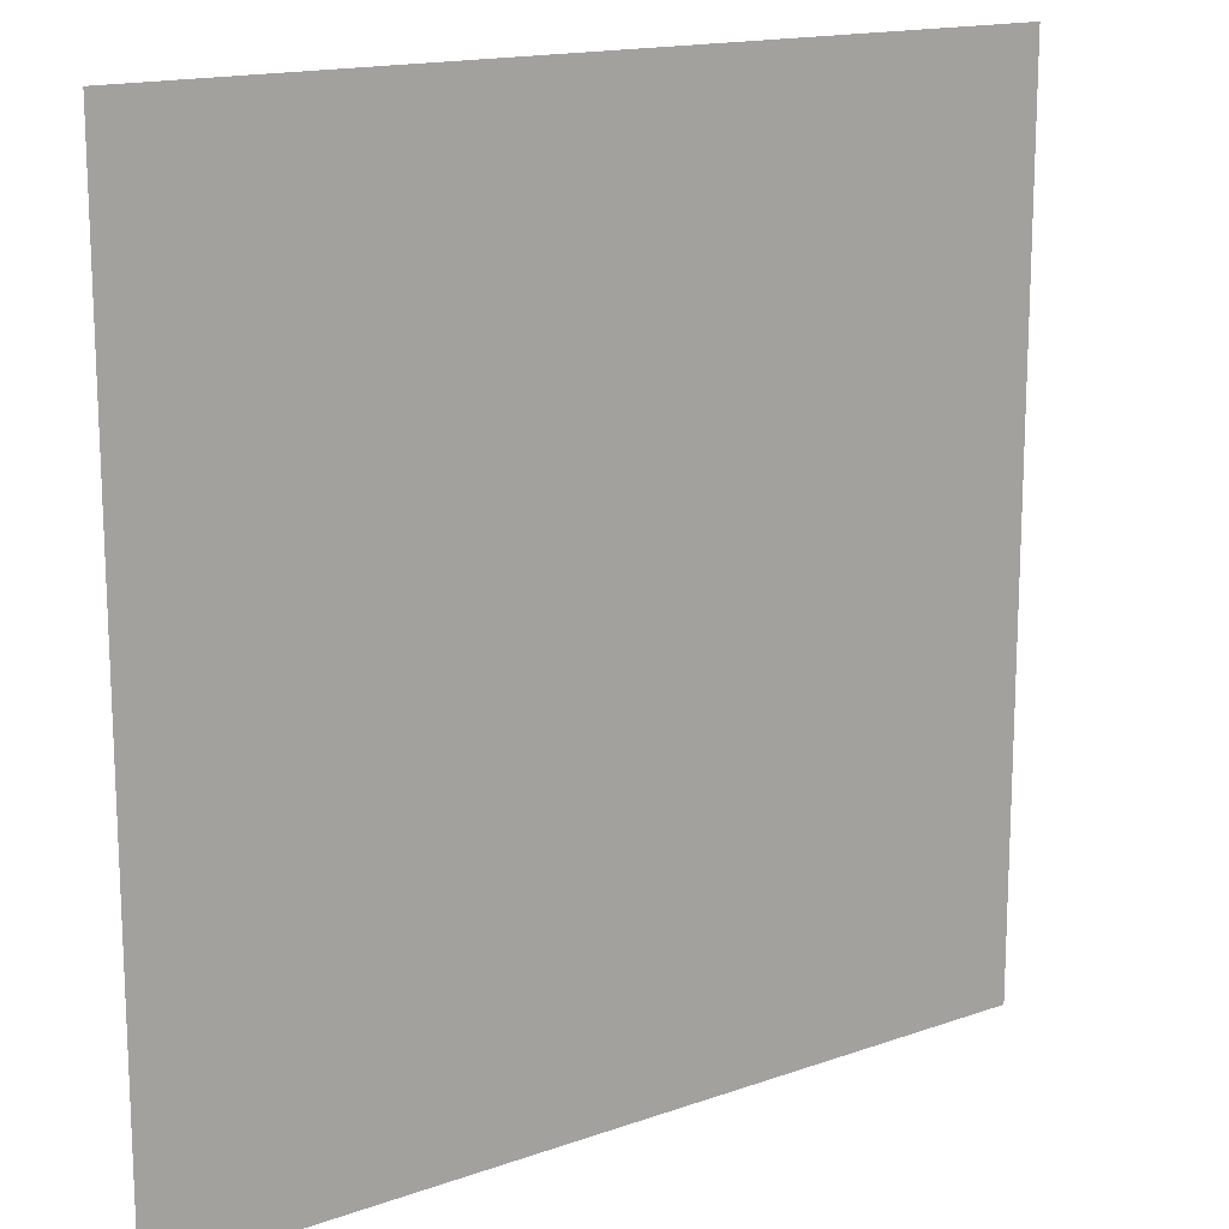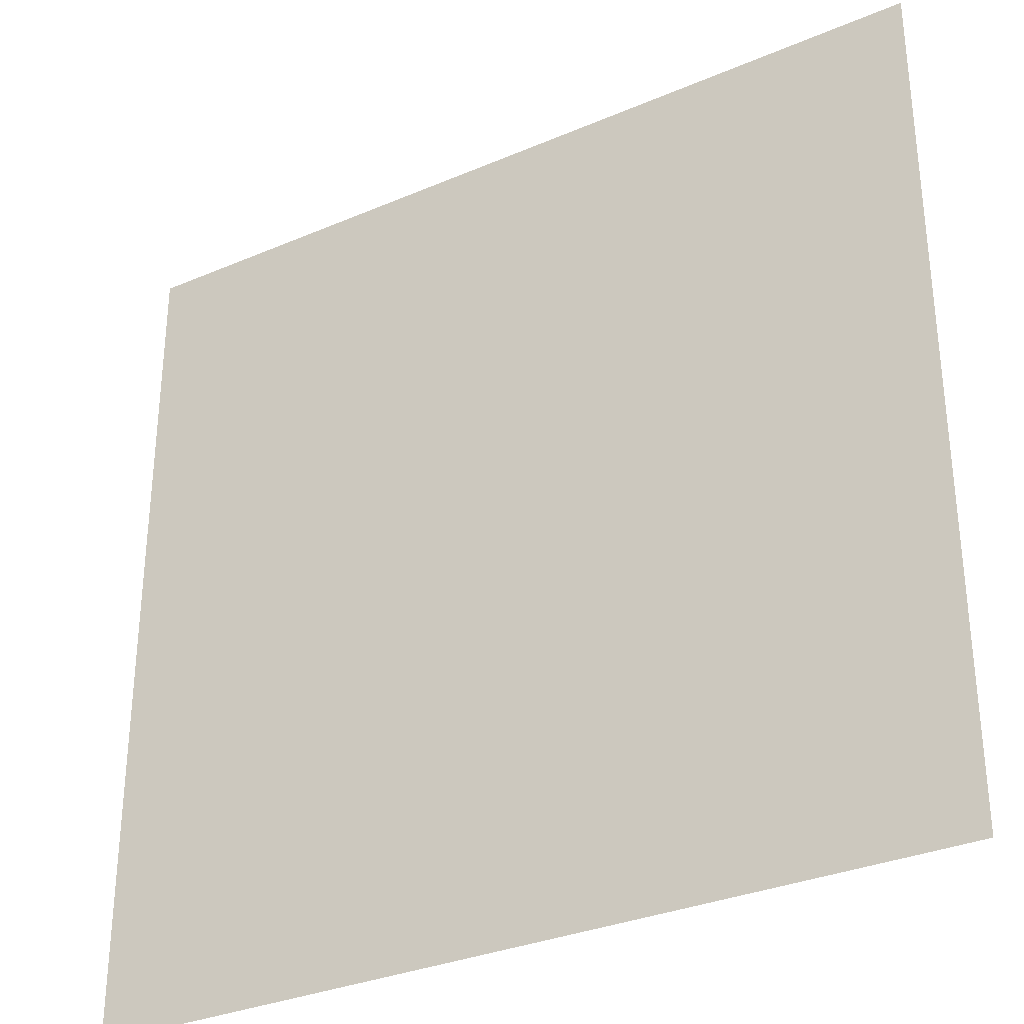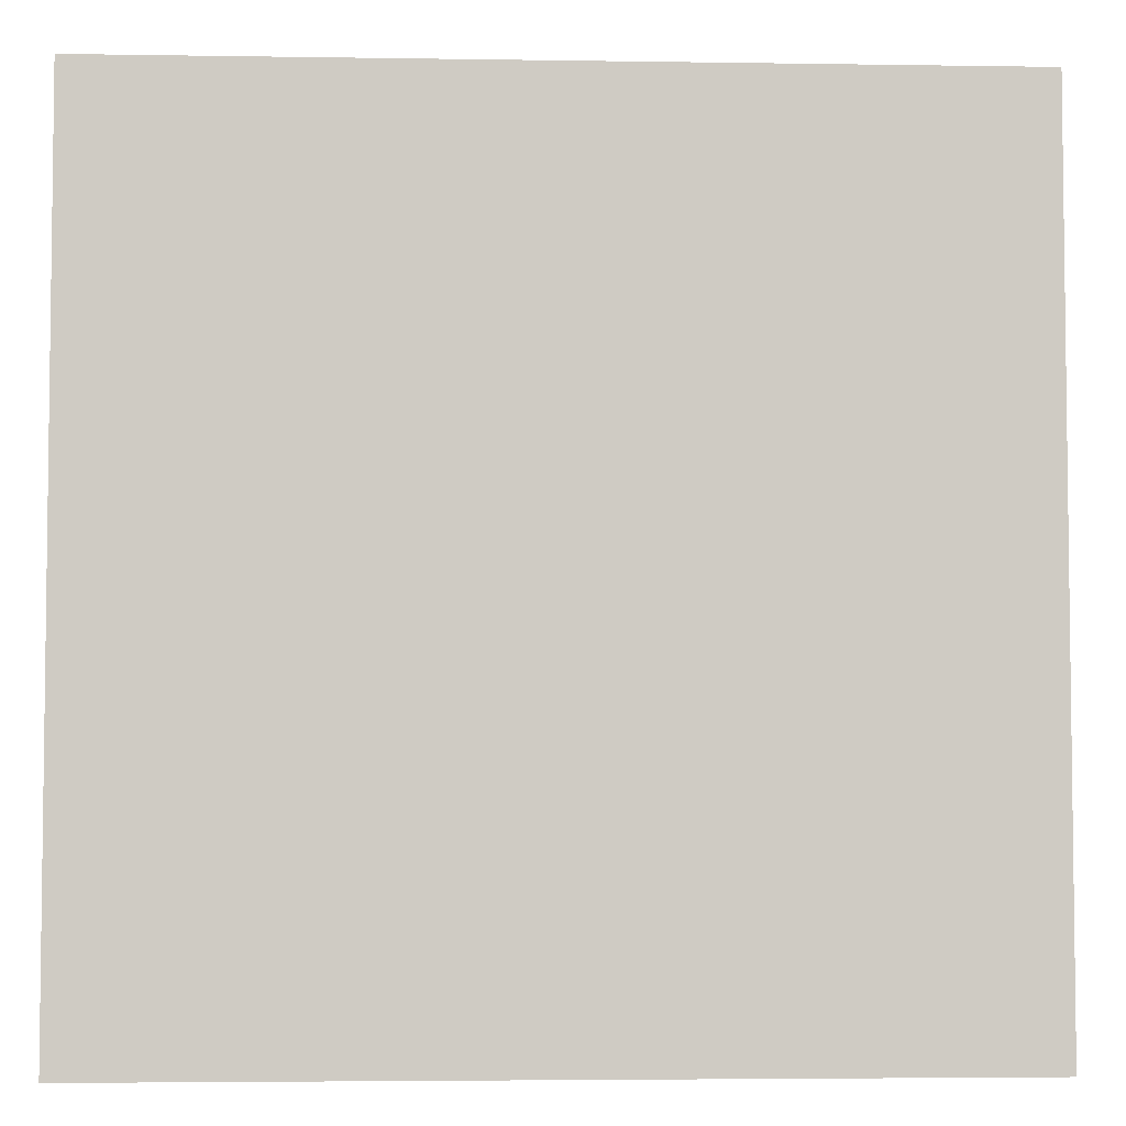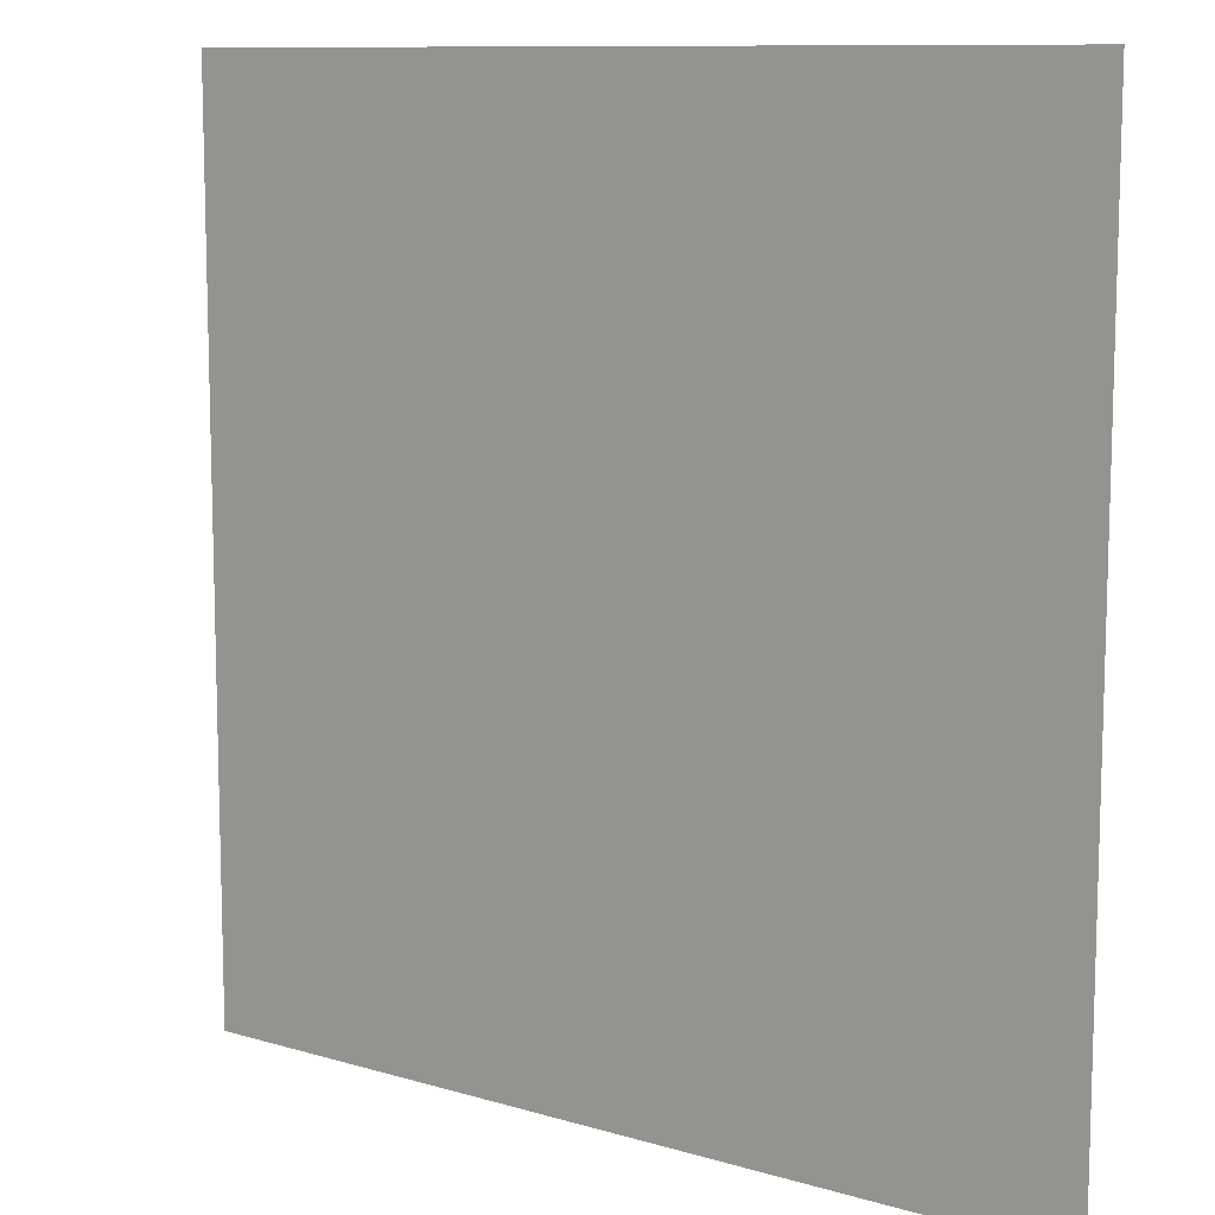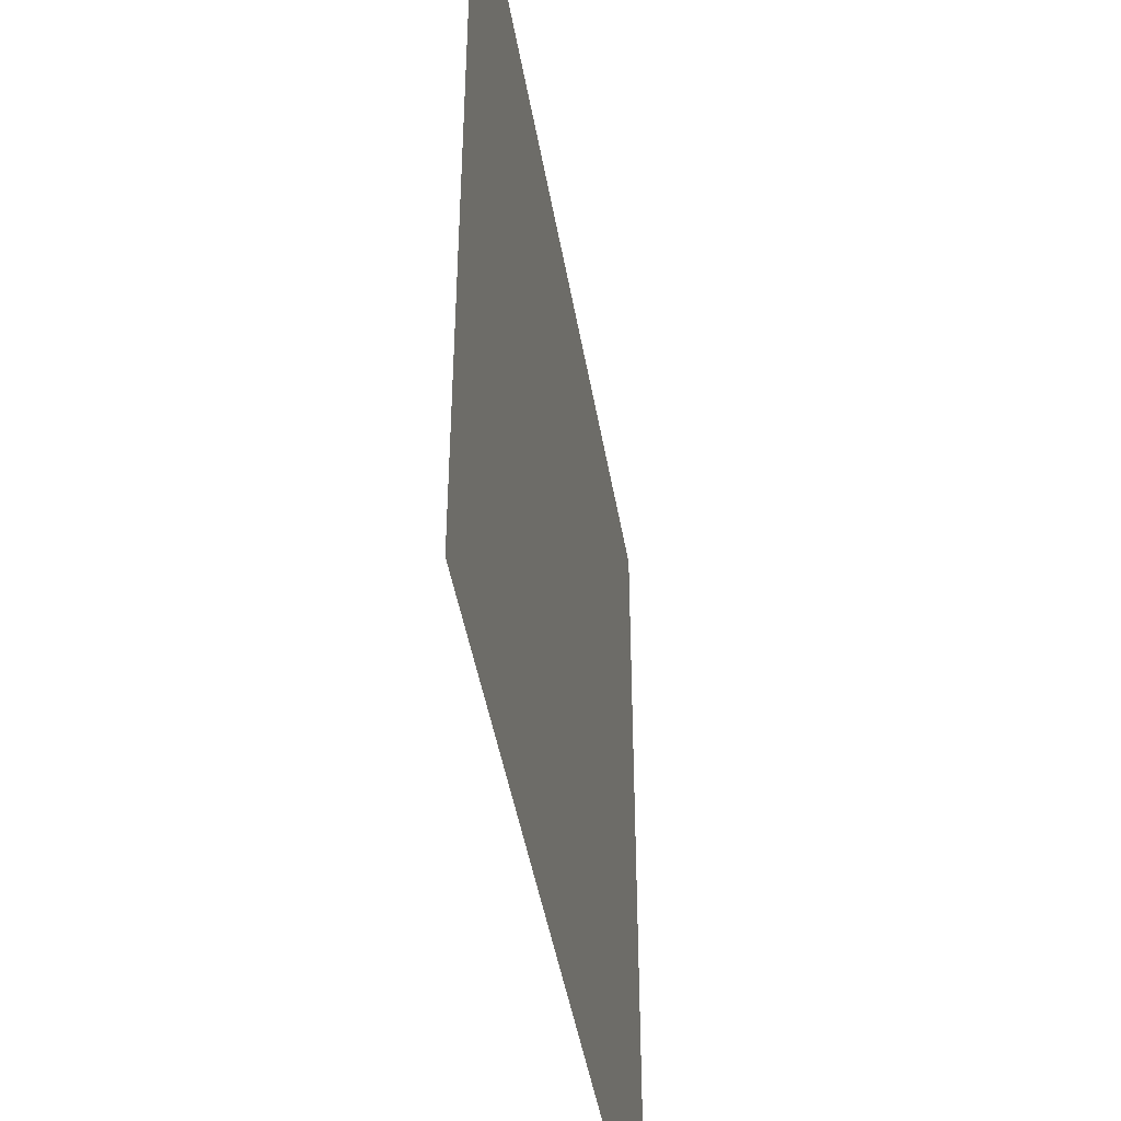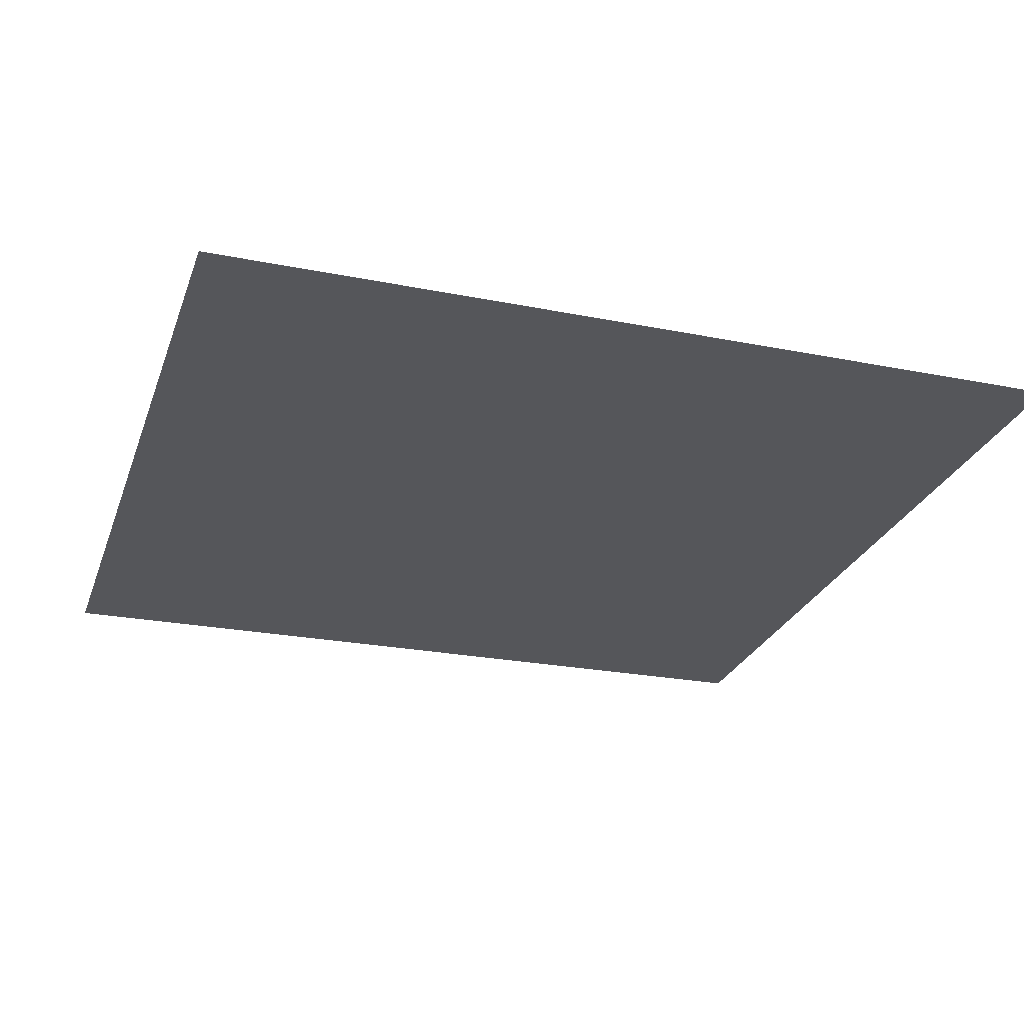
<metadata>
{"format":"obj","ext":"obj","renderer":"f3d","projection":"perspective","resolution":1024,"background":"white","views":[{"elev":15.6,"azim":143.5,"up":"+Y"},{"elev":-32.7,"azim":-149.5,"up":"+Y"},{"elev":-4.6,"azim":-2.8,"up":"+Y"},{"elev":10.5,"azim":37.2,"up":"+Y"},{"elev":-45.6,"azim":99.8,"up":"+Y"},{"elev":-25.9,"azim":162.7,"up":"+Z"}]}
</metadata>
<code>
o FridgeDrawer1_25_FridgeDrawer1E1_2_GeomSubset_2
v 0.007871 0.09806 -0.8463
v 0.007863 0.09806 -0.8463
v 0.007871 0.09806 -0.8463
v 0.007863 0.09806 -0.8463
v 0.007871 0.09806 -0.8463
v 0.007863 0.09806 -0.8463
v 0.007871 0.09806 -0.8463
v 0.007863 0.09806 -0.8463
v 0.007871 0.09806 -0.8463
v 0.007863 0.09806 -0.8463
v 0.007871 0.09806 -0.8463
v 0.007863 0.09806 -0.8463
v 0.007871 0.09806 -0.8463
v 0.007863 0.09806 -0.8463
v 0.007871 0.09806 -0.8463
v 0.007863 0.09806 -0.8463
v 0.007871 0.09806 -0.8463
v 0.007863 0.09806 -0.8463
v 0.007871 0.09806 -0.8463
v 0.007863 0.09806 -0.8463
v 0.007871 0.09806 -0.8463
v 0.007863 0.09806 -0.8463
v 0.007871 0.09806 -0.8463
v 0.007863 0.09806 -0.8463
v 0.007871 0.09806 -0.8463
v 0.007863 0.09806 -0.8463
v 0.007871 0.09806 -0.8463
v 0.007863 0.09806 -0.8463
v -0.3236 -0.08132 -0.4364
v 0.3286 -0.08132 -0.4364
v -0.3236 -0.08132 -0.2093
v 0.3286 -0.08132 -0.2093
v -0.3236 -0.06704 -0.2093
v 0.3286 -0.06703 -0.2093
v -0.3236 -0.06704 -0.4364
v 0.3286 -0.06703 -0.4364
v 0.3365 -0.08716 -0.2447
v 0.336 -0.08993 -0.2448
v 0.3339 -0.08817 -0.2468
v 0.2664 -0.1079 -0.2468
v 0.267 -0.1099 -0.2447
v 0.3339 -0.08817 -0.2193
v 0.3359 -0.08996 -0.2213
v 0.3365 -0.08716 -0.2213
v 0.2664 -0.1079 -0.2193
v 0.267 -0.1099 -0.2213
v 0.3294 -0.08378 -0.2214
v 0.3307 -0.08554 -0.2193
v 0.3326 -0.08438 -0.2214
v 0.2649 -0.1015 -0.2193
v 0.2645 -0.09947 -0.2213
v 0.3307 -0.08554 -0.2468
v 0.3295 -0.08378 -0.2446
v 0.3325 -0.08437 -0.2446
v 0.2645 -0.09947 -0.2447
v 0.2649 -0.1015 -0.2468
v 0.007868 -0.1427 -0.2213
v 0.007868 -0.1406 -0.2193
v 0.1266 -0.1361 -0.2193
v 0.1269 -0.1381 -0.2213
v 0.007868 -0.1252 -0.2193
v 0.007868 -0.1231 -0.2213
v 0.1269 -0.12 -0.2213
v 0.1271 -0.1221 -0.2193
v 0.007868 -0.1231 -0.2447
v 0.007868 -0.1252 -0.2468
v 0.1271 -0.1221 -0.2468
v 0.1269 -0.12 -0.2447
v 0.007868 -0.1406 -0.2468
v 0.007868 -0.1427 -0.2447
v 0.1269 -0.1381 -0.2447
v 0.1266 -0.1361 -0.2468
v 0.1958 -0.1241 -0.2193
v 0.1963 -0.1261 -0.2213
v 0.1963 -0.1117 -0.2213
v 0.1966 -0.1138 -0.2193
v 0.1966 -0.1138 -0.2468
v 0.1963 -0.1117 -0.2447
v 0.1963 -0.1261 -0.2447
v 0.1958 -0.1241 -0.2468
v -0.329 -0.08817 -0.2468
v -0.331 -0.08997 -0.2447
v -0.3315 -0.08716 -0.2447
v -0.2615 -0.1079 -0.2468
v -0.262 -0.1099 -0.2447
v -0.3315 -0.08716 -0.2213
v -0.3311 -0.08993 -0.2212
v -0.329 -0.08817 -0.2193
v -0.2615 -0.1079 -0.2193
v -0.262 -0.1099 -0.2213
v -0.3276 -0.08438 -0.2214
v -0.3258 -0.08554 -0.2193
v -0.3245 -0.08378 -0.2214
v -0.26 -0.1015 -0.2193
v -0.2595 -0.09947 -0.2213
v -0.3276 -0.08437 -0.2446
v -0.3245 -0.08378 -0.2446
v -0.3258 -0.08554 -0.2468
v -0.2595 -0.09947 -0.2447
v -0.26 -0.1015 -0.2468
v -0.122 -0.1381 -0.2213
v -0.1217 -0.1361 -0.2193
v -0.1222 -0.1221 -0.2193
v -0.122 -0.12 -0.2213
v -0.122 -0.12 -0.2447
v -0.1222 -0.1221 -0.2468
v -0.1217 -0.1361 -0.2468
v -0.122 -0.1381 -0.2447
v -0.1914 -0.1261 -0.2213
v -0.1909 -0.1241 -0.2193
v -0.1917 -0.1138 -0.2193
v -0.1914 -0.1117 -0.2213
v -0.1914 -0.1117 -0.2447
v -0.1917 -0.1138 -0.2468
v -0.1909 -0.1241 -0.2468
v -0.1914 -0.1261 -0.2447
v -0.339 -0.08854 -0.4465
v -0.3434 -0.08458 -0.4514
v -0.3394 -0.08467 -0.4553
v -0.3351 -0.08854 -0.4512
v 0.34 -0.08854 -0.4512
v 0.3442 -0.08458 -0.4553
v 0.3484 -0.08466 -0.4515
v 0.3439 -0.08854 -0.4465
v -0.3337 0.103 -0.2025
v -0.3393 0.1072 -0.2065
v -0.3434 0.1033 -0.2064
v -0.339 0.09954 -0.2025
v 0.3439 0.09954 -0.2025
v 0.3484 0.1032 -0.2065
v 0.3443 0.1072 -0.2064
v 0.3386 0.103 -0.2025
v -0.3434 0.1031 -0.4513
v -0.3392 0.1072 -0.4513
v -0.3392 0.1031 -0.4553
v 0.3441 0.1031 -0.4553
v 0.3441 0.1072 -0.4513
v 0.3484 0.1031 -0.4513
v -0.3392 -0.0845 -0.2025
v -0.3434 -0.0845 -0.2065
v -0.3392 -0.08854 -0.2065
v 0.3441 -0.08854 -0.2065
v 0.3484 -0.0845 -0.2065
v 0.3441 -0.0845 -0.2025
v -0.3232 -0.08854 -0.4389
v -0.3191 -0.08455 -0.4348
v -0.3233 -0.08457 -0.4308
v -0.3277 -0.08854 -0.4349
v 0.3326 -0.08854 -0.4349
v 0.3283 -0.08454 -0.4308
v 0.3241 -0.08459 -0.4348
v 0.3281 -0.08854 -0.4389
v 0.3283 -0.0845 -0.2065
v 0.3325 -0.08854 -0.2065
v 0.3325 -0.0845 -0.2025
v -0.3276 -0.0845 -0.2025
v -0.3276 -0.08854 -0.2065
v -0.3233 -0.0845 -0.2065
v -0.3233 0.08643 -0.2065
v -0.3192 0.09041 -0.2065
v -0.3236 0.09445 -0.2025
v -0.3277 0.09016 -0.2025
v 0.3326 0.09016 -0.2025
v 0.3285 0.0945 -0.2025
v 0.324 0.09041 -0.2065
v 0.3283 0.08643 -0.2065
v 0.3283 0.08638 -0.4307
v 0.324 0.09041 -0.4307
v 0.324 0.08638 -0.4348
v -0.3191 0.08638 -0.4348
v -0.3191 0.09041 -0.4307
v -0.3233 0.08638 -0.4307
f 9 10 12 11

</code>
